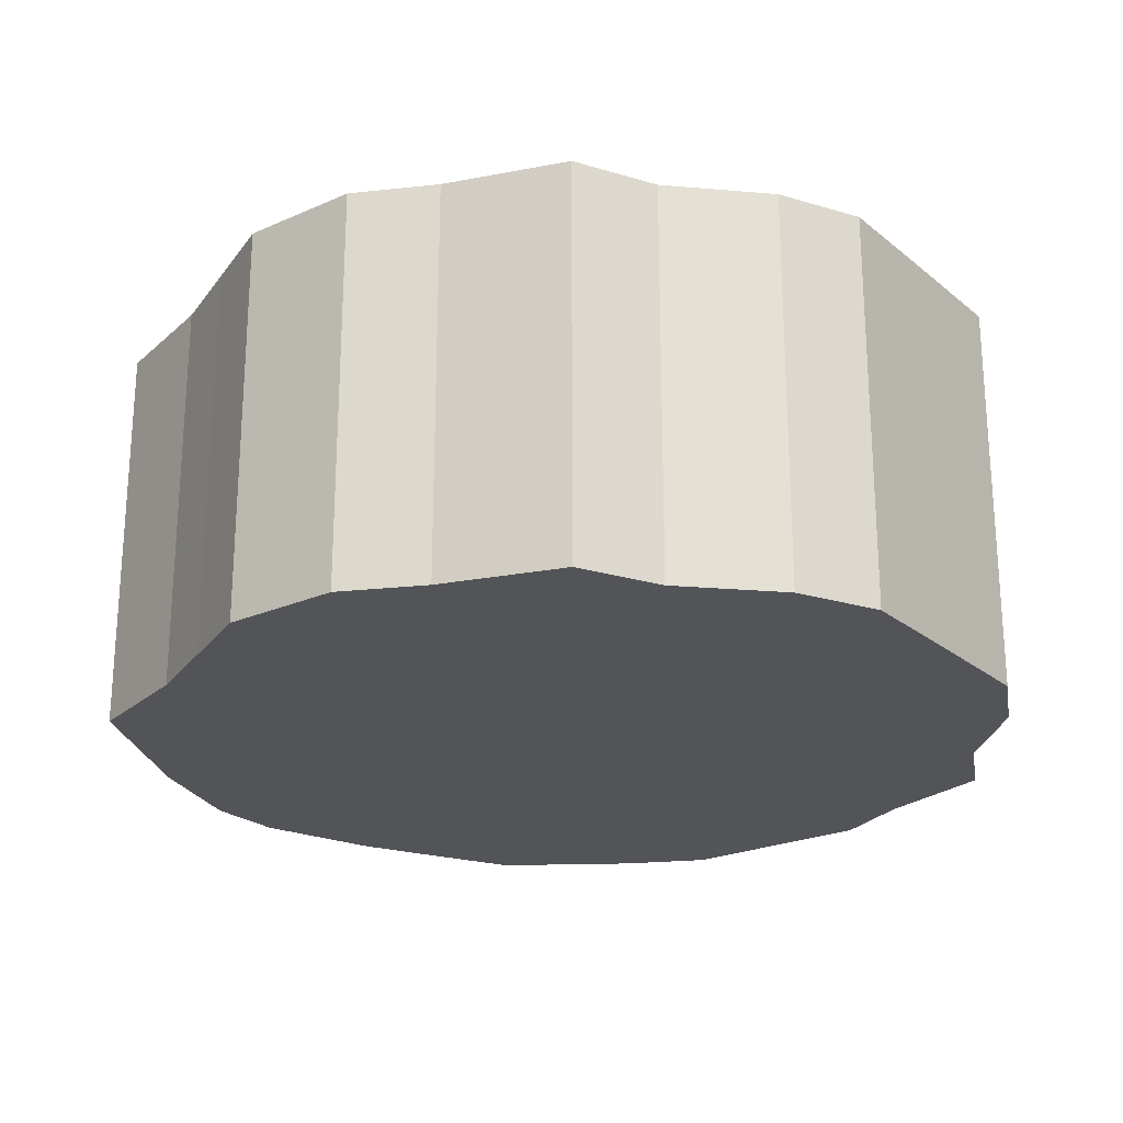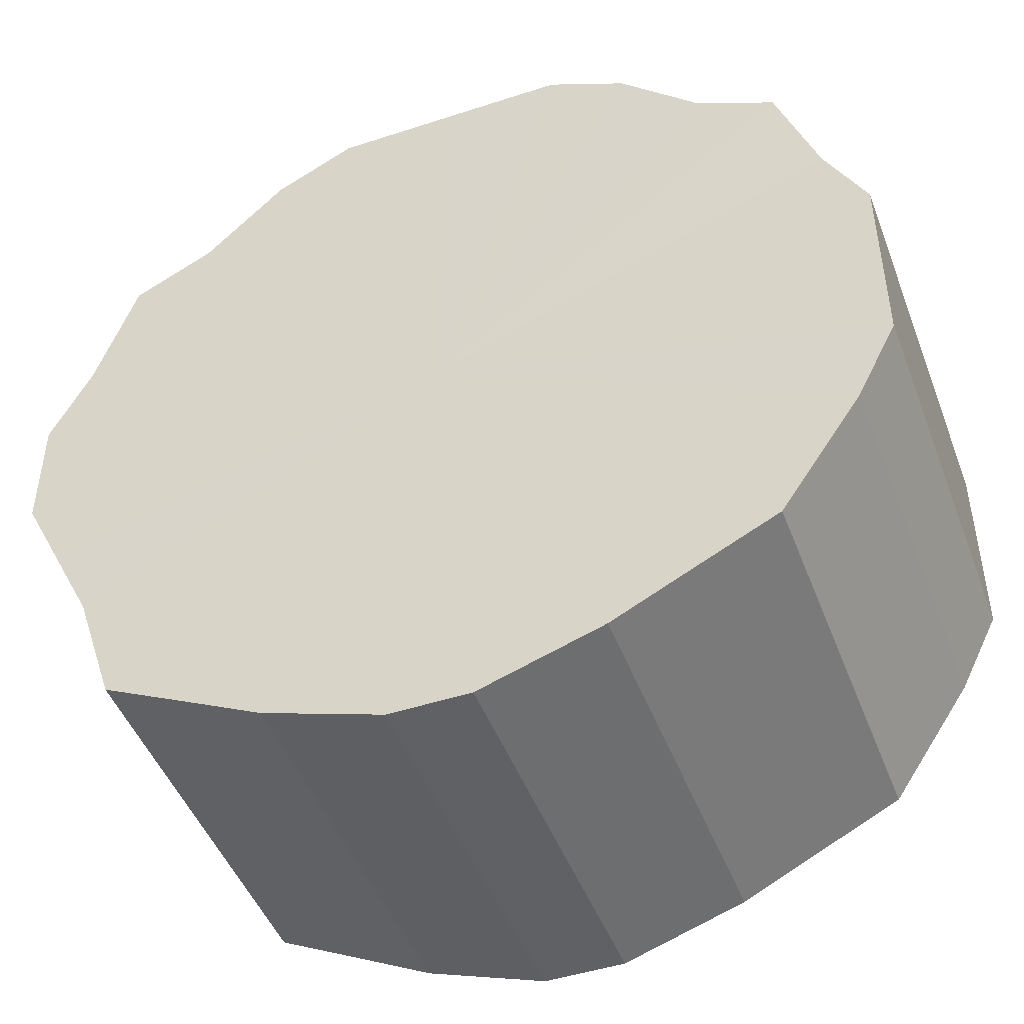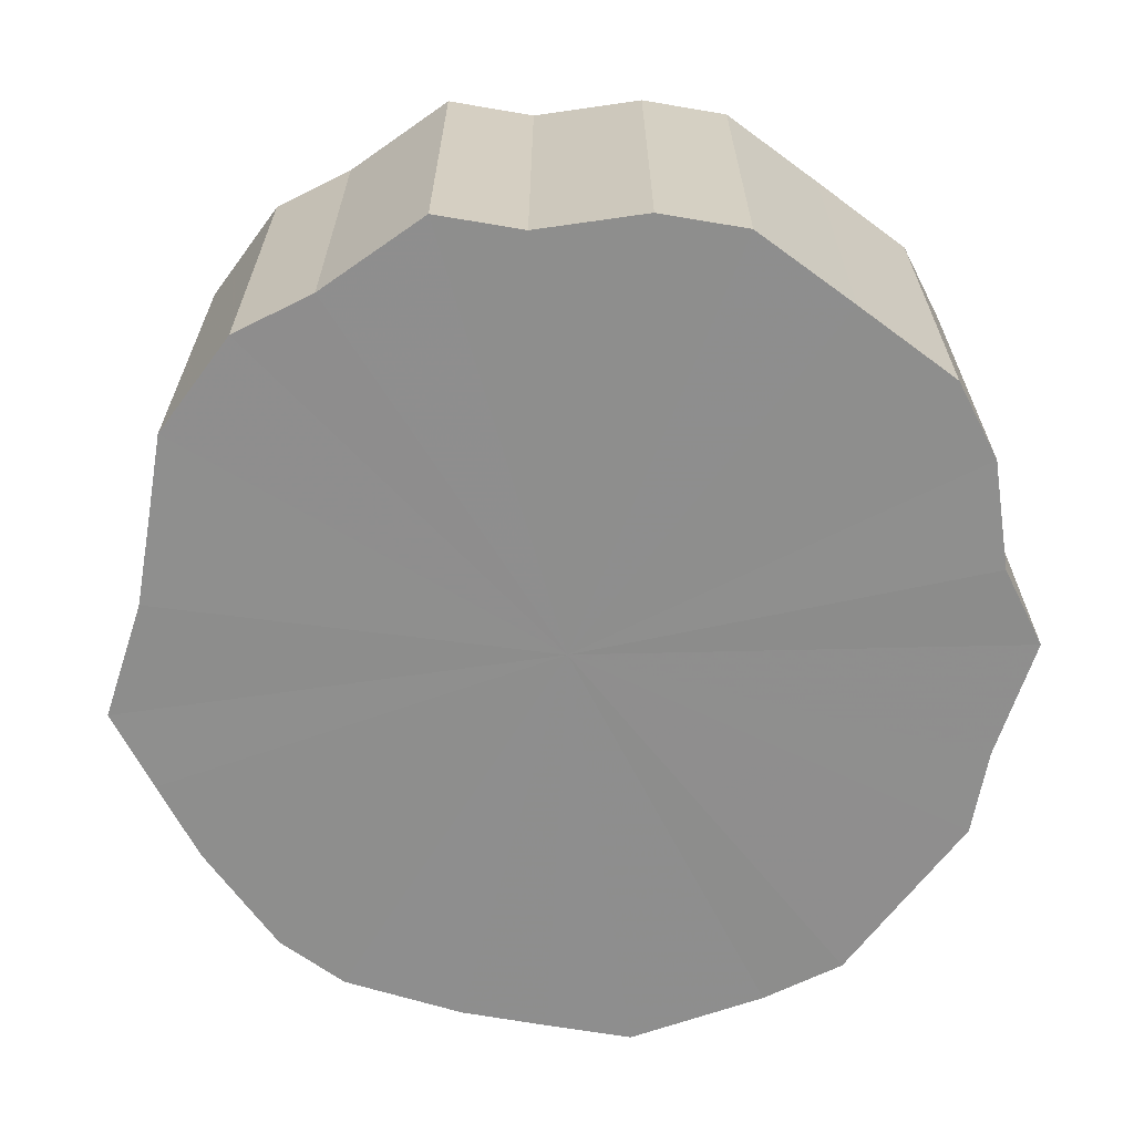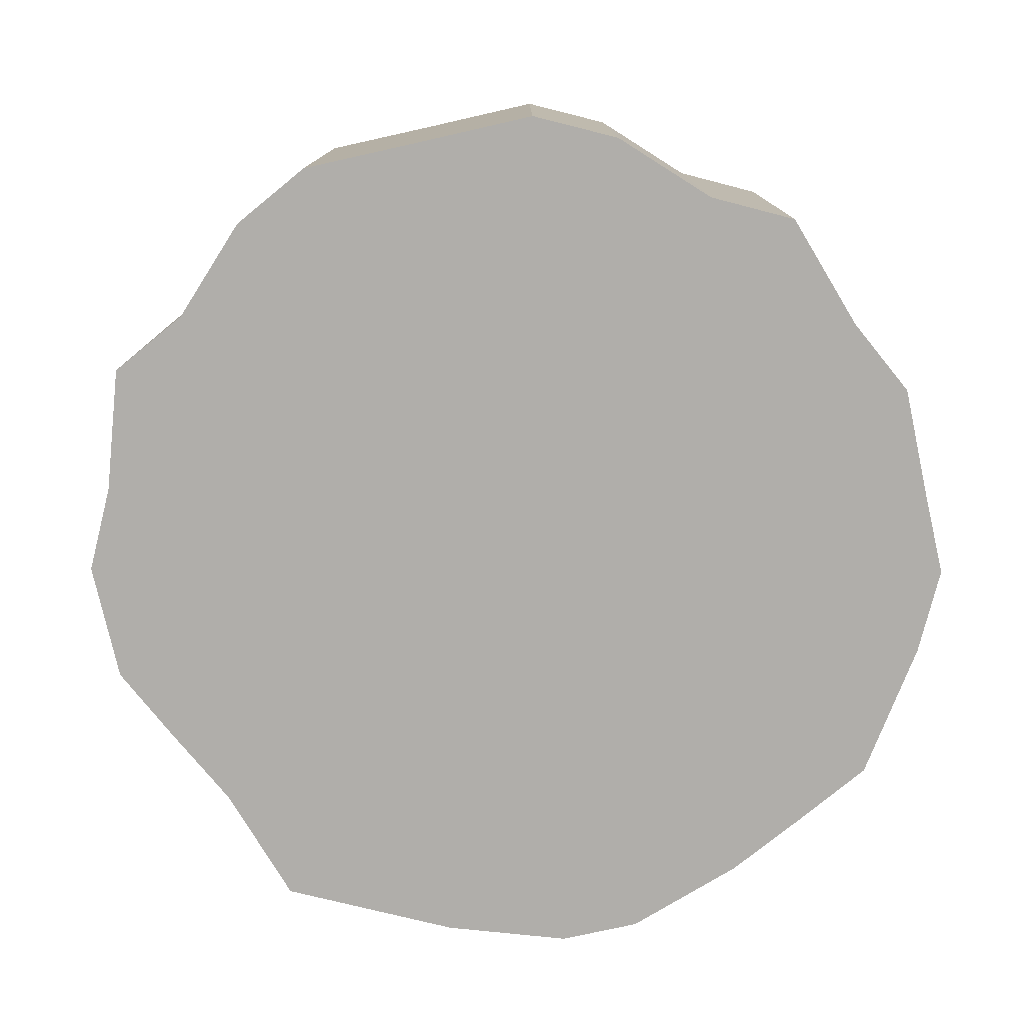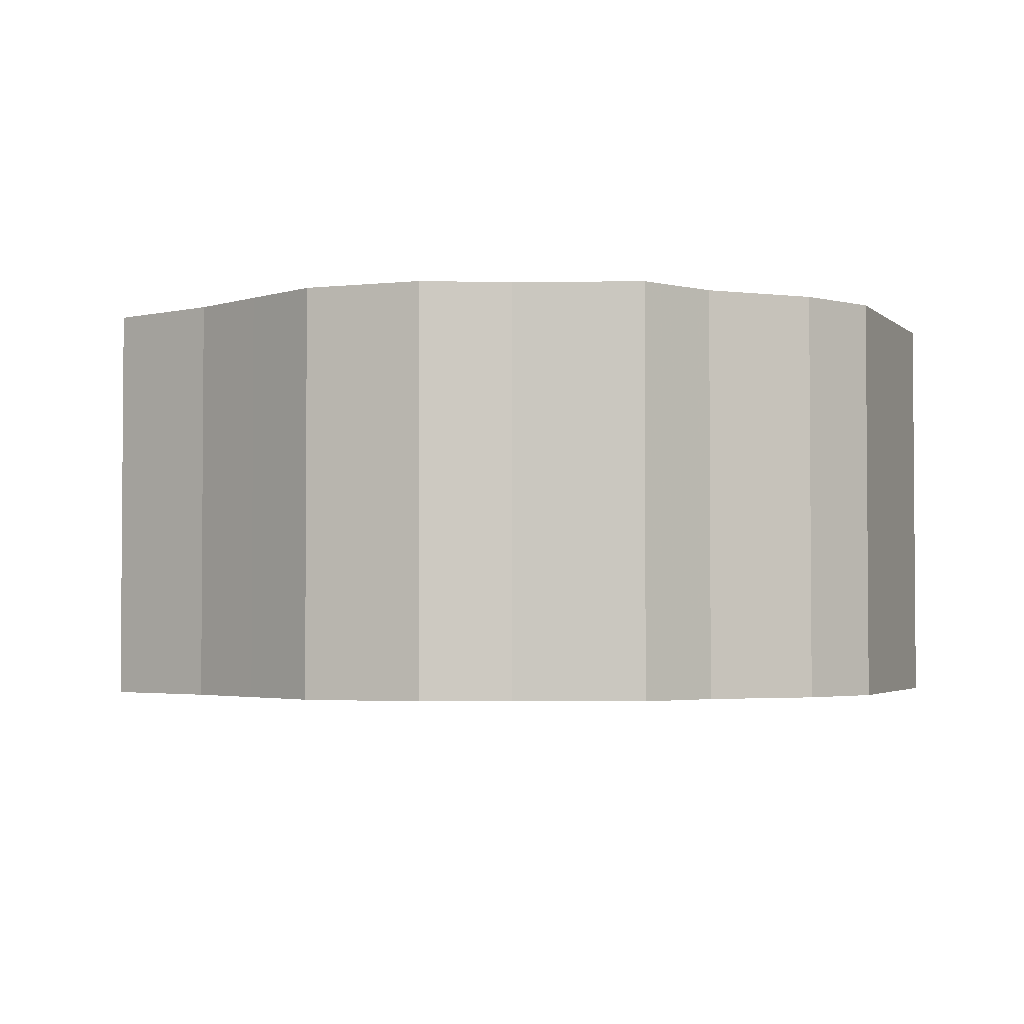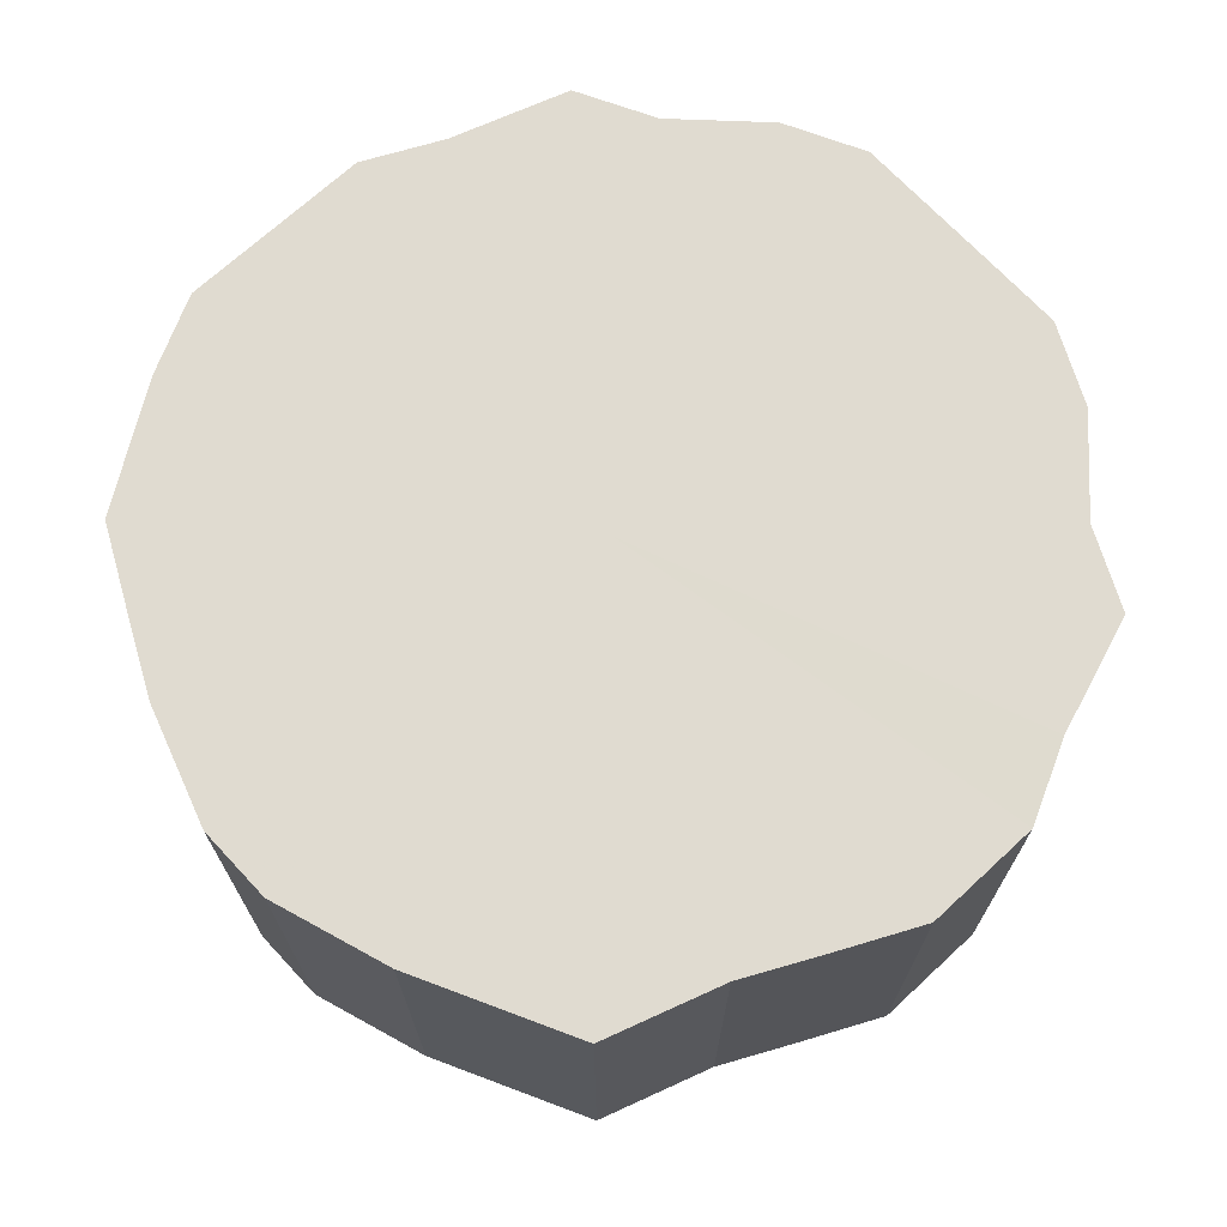
<metadata>
{"format":"obj","ext":"obj","renderer":"f3d","projection":"perspective","resolution":1024,"background":"white","views":[{"elev":-23.2,"azim":126.7,"up":"+Z"},{"elev":-47.1,"azim":-159.7,"up":"+Y"},{"elev":-64.9,"azim":143.5,"up":"+Z"},{"elev":-77.7,"azim":-167.4,"up":"+Z"},{"elev":-2.7,"azim":111.7,"up":"+Z"},{"elev":70.1,"azim":47.1,"up":"+Z"}]}
</metadata>
<code>
o 28334
v 2250 1882 13.7
v 2250 1882 13.7
v 2250 1882 13.6
v 2250 1882 13.7
v 2250 1882 13.6
v 2250 1882 13.7
v 2250 1882 13.6
v 2250 1881 13.7
v 2250 1882 13.6
v 2250 1882 13.7
v 2250 1882 13.6
v 2250 1881 13.7
v 2250 1881 13.6
v 2250 1881 13.7
v 2250 1881 13.6
v 2250 1881 13.7
v 2250 1881 13.6
v 2250 1881 13.7
v 2250 1881 13.6
v 2250 1881 13.7
v 2250 1881 13.6
v 2250 1881 13.7
v 2250 1881 13.6
v 2250 1881 13.7
v 2250 1881 13.6
v 2250 1881 13.7
v 2250 1881 13.6
v 2250 1881 13.7
v 2250 1881 13.6
v 2250 1881 13.7
v 2250 1881 13.6
v 2250 1881 13.7
v 2250 1881 13.6
v 2250 1881 13.7
v 2250 1881 13.6
v 2250 1881 13.7
v 2250 1881 13.6
v 2250 1881 13.7
v 2250 1881 13.6
v 2250 1881 13.7
v 2250 1881 13.6
v 2250 1881 13.7
v 2250 1881 13.6
v 2250 1881 13.7
v 2250 1881 13.6
v 2250 1881 13.7
v 2250 1881 13.6
v 2250 1881 13.7
v 2250 1881 13.6
v 2250 1881 13.7
v 2250 1881 13.6
v 2250 1881 13.7
v 2250 1881 13.6
v 2250 1881 13.6
v 2250 1882 13.6
v 2250 1882 13.7
v 2250 1882 13.6
v 2250 1882 13.7
v 2250 1882 13.6
v 2250 1882 13.6
v 2250 1882 13.7
v 2250 1882 13.6
v 2250 1882 13.7
v 2250 1881 13.7
v 2250 1881 13.6
v 2250 1881 13.6
v 2250 1882 13.7
v 2250 1881 13.6
v 2250 1881 13.7
v 2250 1881 13.7
v 2250 1881 13.6
v 2250 1881 13.6
v 2250 1881 13.7
v 2250 1881 13.6
v 2250 1881 13.7
v 2250 1881 13.7
v 2250 1881 13.6
v 2250 1881 13.6
v 2250 1881 13.7
v 2250 1881 13.6
v 2250 1881 13.7
v 2250 1881 13.7
v 2250 1881 13.6
v 2250 1881 13.6
v 2250 1881 13.7
v 2250 1881 13.6
v 2250 1881 13.7
v 2250 1881 13.7
v 2250 1881 13.6
v 2250 1881 13.6
v 2250 1881 13.7
v 2250 1881 13.6
v 2250 1881 13.7
v 2250 1881 13.7
v 2250 1881 13.6
v 2250 1881 13.6
v 2250 1881 13.7
v 2250 1881 13.6
v 2250 1881 13.7
v 2250 1881 13.7
v 2250 1881 13.6
v 2250 1881 13.6
v 2250 1881 13.7
v 2250 1881 13.6
v 2250 1881 13.7
v 2250 1881 13.7
v 2250 1881 13.6
v 2250 1881 13.7
v 2250 1881 13.7
v 2250 1882 13.7
v 2250 1882 13.7
v 2250 1882 13.7
v 2250 1882 13.7
v 2250 1881 13.7
v 2250 1882 13.7
v 2250 1881 13.7
v 2250 1881 13.7
v 2250 1881 13.7
v 2250 1881 13.7
v 2250 1881 13.7
v 2250 1881 13.7
v 2250 1881 13.7
v 2250 1881 13.7
v 2250 1881 13.7
v 2250 1881 13.7
v 2250 1881 13.7
v 2250 1881 13.7
v 2250 1881 13.7
v 2250 1881 13.7
v 2250 1881 13.7
v 2250 1881 13.7
v 2250 1881 13.7
v 2250 1881 13.7
v 2250 1881 13.7
v 2250 1881 13.7
v 2250 1881 13.7
v 2250 1881 13.6
v 2250 1882 13.6
v 2250 1882 13.6
v 2250 1882 13.6
v 2250 1882 13.6
v 2250 1882 13.6
v 2250 1881 13.6
v 2250 1881 13.6
v 2250 1881 13.6
v 2250 1881 13.6
v 2250 1881 13.6
v 2250 1881 13.6
v 2250 1881 13.6
v 2250 1881 13.6
v 2250 1881 13.6
v 2250 1881 13.6
v 2250 1881 13.6
v 2250 1881 13.6
v 2250 1881 13.6
v 2250 1881 13.6
v 2250 1881 13.6
v 2250 1881 13.6
v 2250 1881 13.6
v 2250 1881 13.6
v 2250 1881 13.6
v 2250 1881 13.6
v 2250 1881 13.6
v 2250 1881 13.6
f 1 2 3
f 2 4 5
f 6 1 7
f 4 8 9
f 10 6 11
f 8 12 13
f 14 10 15
f 12 16 17
f 18 14 19
f 16 20 21
f 22 18 23
f 20 24 25
f 26 22 27
f 24 28 29
f 30 26 31
f 28 32 33
f 34 30 35
f 32 36 37
f 38 34 39
f 36 40 41
f 42 38 43
f 40 44 45
f 46 42 47
f 44 48 49
f 50 46 51
f 48 52 53
f 52 50 54
f 55 56 57
f 57 58 59
f 60 61 55
f 62 63 60
f 59 64 65
f 66 67 62
f 68 69 66
f 65 70 71
f 72 73 68
f 74 75 72
f 71 76 77
f 78 79 74
f 80 81 78
f 77 82 83
f 84 85 80
f 86 87 84
f 83 88 89
f 90 91 86
f 92 93 90
f 89 94 95
f 96 97 92
f 98 99 96
f 95 100 101
f 102 103 98
f 104 105 102
f 101 106 107
f 107 108 104
f 109 110 111
f 109 112 110
f 109 111 113
f 109 114 112
f 109 113 115
f 109 116 114
f 109 115 117
f 109 118 116
f 109 117 119
f 109 120 118
f 109 119 121
f 109 122 120
f 109 121 123
f 109 124 122
f 109 123 125
f 109 126 124
f 109 125 127
f 109 128 126
f 109 127 129
f 109 130 128
f 109 129 131
f 109 132 130
f 109 131 133
f 109 134 132
f 109 133 135
f 109 136 134
f 109 135 136
f 137 138 139
f 137 140 138
f 137 139 141
f 137 142 140
f 137 141 143
f 137 144 142
f 137 143 145
f 137 146 144
f 137 145 147
f 137 148 146
f 137 147 149
f 137 150 148
f 137 149 151
f 137 152 150
f 137 151 153
f 137 154 152
f 137 153 155
f 137 156 154
f 137 155 157
f 137 158 156
f 137 157 159
f 137 160 158
f 137 159 161
f 137 162 160
f 137 161 163
f 137 164 162
f 137 163 164

</code>
